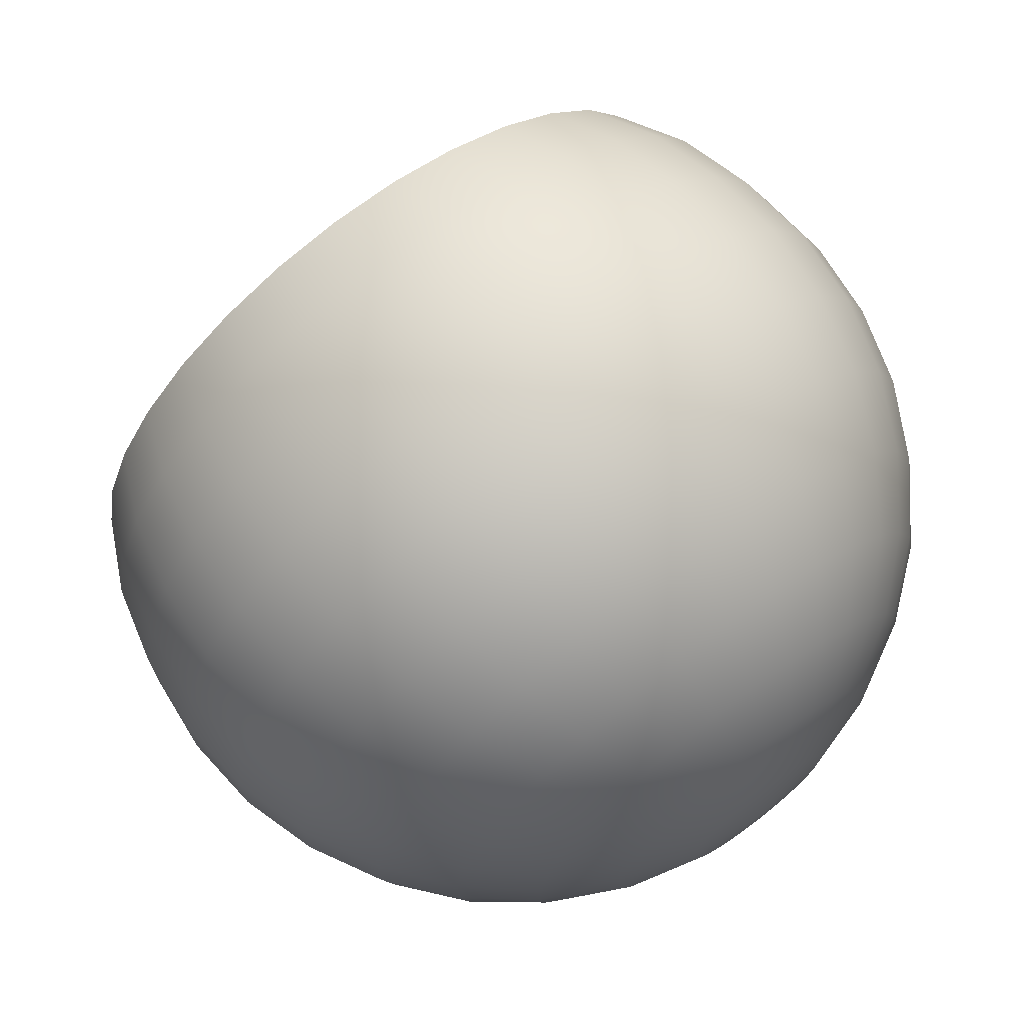
<metadata>
{"format":"obj","ext":"obj","renderer":"f3d","projection":"perspective","resolution":1024,"background":"white","views":[{"elev":-29.5,"azim":-87.0,"up":"+Y"}]}
</metadata>
<code>
o model_46
v -541.4 1112 -427.8
v -538 1112 -429
v -537.9 1113 -428.4
v -534.6 1114 -429.5
v -534.8 1113 -430.6
v -531.8 1116 -430.9
v -532 1114 -432.4
v -529.4 1118 -432.6
v -529.7 1116 -434.6
v -527.6 1120 -434.5
v -528 1118 -436.9
v -526.5 1123 -436.6
v -526.9 1121 -439.2
v -526 1126 -438.8
v -526.4 1124 -441.6
v -526.3 1129 -441
v -526.7 1127 -443.8
v -527.2 1132 -443.1
v -527.7 1129 -445.9
v -528.7 1134 -445
v -529.1 1132 -447.7
v -530.8 1137 -446.7
v -531.2 1135 -449.1
v -531 1138 -444.3
v -528.9 1136 -442.3
v -527.5 1134 -440.2
v -526.5 1131 -438.1
v -526.3 1128 -435.9
v -526.7 1125 -433.9
v -527.8 1122 -432.1
v -529.6 1119 -430.5
v -531.9 1117 -429.3
v -534.7 1115 -428.4
v -537.9 1113 -427.9
v -541.4 1112 -427.8
v -531.8 1140 -441.8
v -541.4 1112 -427.8
v -538.1 1114 -427.3
v -535.1 1116 -427.3
v -535.7 1116 -426.2
v -538.4 1114 -426.8
v -536.6 1117 -425.2
v -538.9 1114 -426.3
v -537.6 1117 -424.4
v -539.4 1114 -425.9
v -538.8 1117 -423.7
v -540 1114 -425.5
v -540.1 1117 -423.3
v -540.7 1115 -425.3
v -541.4 1117 -423
v -541.3 1114 -425.1
v -541.4 1112 -427.8
v -541.4 1112 -427.8
v -541.4 1112 -427.8
v -541.4 1112 -427.8
v -541.4 1112 -427.8
v -541.4 1112 -427.8
v -541.4 1112 -427.8
v -542 1114 -425.1
v -542.8 1117 -422.9
v -541.4 1112 -427.8
v -542.7 1114 -425.2
v -544.1 1117 -423.1
v -545.3 1116 -423.5
v -543.3 1114 -425.4
v -546.4 1116 -424
v -543.9 1114 -425.7
v -547.3 1115 -424.8
v -544.3 1113 -426
v -548 1114 -425.7
v -544.7 1113 -426.5
v -548.4 1113 -426.7
v -544.9 1112 -427
v -548.6 1112 -427.8
v -545 1112 -427.6
v -541.4 1112 -427.8
v -541.4 1112 -427.8
v -541.4 1112 -427.8
v -541.4 1112 -427.8
v -541.4 1112 -427.8
v -541.4 1112 -427.8
v -541.4 1112 -427.8
v -544.9 1111 -428.1
v -548.5 1111 -428.9
v -541.4 1112 -427.8
v -544.7 1111 -428.7
v -548.1 1111 -430
v -547.5 1110 -431
v -544.4 1111 -429.2
v -546.6 1109 -432
v -544 1110 -429.7
v -545.6 1109 -432.8
v -543.5 1110 -430.1
v -544.4 1109 -433.5
v -542.8 1110 -430.5
v -543.1 1109 -434
v -542.2 1110 -430.7
v -541.8 1109 -434.3
v -541.5 1110 -430.9
v -541.4 1112 -427.8
v -541.4 1112 -427.8
v -541.4 1112 -427.8
v -541.4 1112 -427.8
v -541.4 1112 -427.8
v -541.4 1112 -427.8
v -541.4 1112 -427.8
v -540.8 1110 -430.9
v -540.4 1109 -434.3
v -541.4 1112 -427.8
v -540.1 1110 -430.8
v -539.1 1109 -434.1
v -537.9 1110 -433.8
v -539.5 1111 -430.6
v -536.8 1111 -433.2
v -539 1111 -430.3
v -535.9 1111 -432.4
v -538.5 1111 -430
v -535.2 1112 -431.6
v -538.2 1112 -429.5
v -534.8 1113 -430.6
v -538 1112 -429
v -541.4 1112 -427.8
v -541.4 1112 -427.8
v -541.4 1112 -427.8
v -541.4 1112 -427.8
v -541.4 1112 -427.8
v -532 1114 -432.4
v -532.6 1113 -433.9
v -529.7 1116 -434.6
v -533.6 1112 -435.2
v -534.9 1111 -436.3
v -536.5 1110 -437.1
v -538.2 1109 -437.6
v -540.1 1109 -437.9
v -542.1 1108 -437.8
v -544.1 1108 -437.4
v -546 1108 -436.7
v -547.7 1109 -435.7
v -549.2 1109 -434.5
v -550.4 1110 -433.2
v -551.3 1111 -431.6
v -551.9 1112 -430
v -552 1113 -428.4
v -551.8 1114 -426.8
v -551.1 1116 -425.4
v -550.2 1117 -424.1
v -548.9 1118 -423
v -547.3 1119 -422.2
v -545.5 1120 -421.6
v -543.6 1120 -421.4
v -541.6 1121 -421.5
v -539.7 1121 -421.9
v -537.8 1121 -422.6
v -536.1 1120 -423.5
v -534.6 1120 -424.7
v -533.3 1119 -426.1
v -532.5 1118 -427.7
v -530.3 1121 -428.5
v -528.6 1124 -429.7
v -527.6 1127 -431.3
v -527.2 1130 -433.1
v -527.5 1133 -435.2
v -528.4 1136 -437.4
v -529.8 1138 -439.6
v -533.2 1141 -439.5
v -531.3 1140 -437.1
v -535.1 1143 -437.4
v -530 1137 -434.7
v -529.1 1135 -432.4
v -528.8 1132 -430.4
v -529.1 1128 -428.7
v -530 1125 -427.4
v -531.4 1122 -426.5
v -533 1123 -424.8
v -531.8 1126 -425.3
v -531.1 1130 -426.4
v -531 1133 -428
v -531.3 1136 -429.9
v -532.2 1139 -432.3
v -533.4 1141 -434.7
v -537.3 1144 -435.6
v -535.9 1142 -432.7
v -540 1144 -434.1
v -534.8 1140 -430.1
v -534 1137 -427.8
v -533.6 1134 -425.8
v -533.6 1131 -424.4
v -534 1127 -423.5
v -534.9 1124 -423.2
v -537.1 1124 -422
v -536.6 1128 -422.1
v -536.5 1131 -422.8
v -536.7 1135 -424.1
v -537.1 1138 -426
v -537.9 1140 -428.4
v -538.8 1143 -431.1
v -542.9 1144 -433
v -542 1143 -429.9
v -545.9 1144 -432.4
v -541.2 1141 -427.2
v -540.5 1138 -424.8
v -540 1135 -422.9
v -539.6 1132 -421.6
v -539.5 1128 -421
v -539.5 1124 -421.1
v -542 1124 -420.6
v -542.4 1128 -420.4
v -542.9 1131 -421
v -543.4 1135 -422.2
v -544.1 1138 -424.1
v -544.7 1140 -426.5
v -545.3 1143 -429.2
v -548.9 1144 -432.3
v -548.6 1142 -429.1
v -551.8 1143 -432.6
v -548.2 1140 -426.3
v -547.6 1137 -423.9
v -546.9 1134 -422.1
v -546.2 1131 -420.8
v -545.3 1127 -420.3
v -544.5 1124 -420.5
v -546.9 1123 -420.8
v -548.2 1126 -420.7
v -549.4 1130 -421.2
v -550.3 1133 -422.5
v -551 1136 -424.3
v -551.5 1139 -426.8
v -551.8 1141 -429.5
v -554.5 1141 -433.5
v -554.8 1140 -430.4
v -556.9 1140 -434.7
v -554.7 1137 -427.7
v -554.2 1135 -425.3
v -553.4 1132 -423.4
v -552.3 1128 -422.1
v -550.9 1125 -421.5
v -549.2 1122 -421.5
v -551.2 1121 -422.5
v -553.2 1124 -422.7
v -554.9 1127 -423.5
v -556.2 1130 -424.9
v -557.1 1133 -426.8
v -557.4 1136 -429.2
v -557.4 1138 -431.8
v -558.8 1138 -436.4
v -559.6 1136 -433.6
v -560.3 1137 -438.4
v -559.7 1134 -431.1
v -559.4 1131 -428.8
v -558.5 1128 -426.8
v -557.1 1125 -425.3
v -555.1 1122 -424.3
v -552.8 1119 -423.9
v -554 1118 -425.6
v -556.6 1120 -426.3
v -558.7 1123 -427.5
v -560.2 1126 -429.1
v -561.1 1129 -431.1
v -561.4 1132 -433.4
v -561.2 1134 -435.8
v -561.3 1135 -440.6
v -562.2 1132 -438.3
v -561.6 1133 -443
v -562.5 1129 -436
v -562.3 1127 -433.7
v -561.3 1124 -431.7
v -559.7 1121 -429.9
v -557.5 1118 -428.5
v -554.8 1116 -427.4
v -555.1 1115 -429.4
v -557.9 1117 -430.8
v -560.1 1119 -432.5
v -561.7 1122 -434.4
v -562.7 1124 -436.5
v -562.9 1127 -438.7
v -562.7 1130 -440.9
v -561.4 1131 -445.4
v -562.4 1128 -443.6
v -560.6 1129 -447.9
v -562.7 1125 -441.6
v -562.4 1122 -439.5
v -561.5 1119 -437.3
v -559.9 1117 -435.2
v -557.7 1115 -433.2
v -555 1113 -431.5
v -554.3 1112 -433.5
v -556.9 1113 -435.6
v -559 1115 -437.9
v -560.5 1117 -440.1
v -561.5 1120 -442.3
v -561.7 1123 -444.4
v -561.5 1126 -446.3
v -559.2 1128 -450.2
v -560 1125 -448.9
v -557.4 1127 -452.3
v -560.2 1121 -447.1
v -559.8 1118 -445.1
v -558.9 1116 -442.8
v -557.5 1114 -440.4
v -555.5 1112 -437.9
v -553.1 1111 -435.5
v -551.6 1110 -437.2
v -553.7 1111 -440
v -555.5 1112 -442.7
v -556.8 1114 -445.3
v -557.7 1117 -447.6
v -558 1120 -449.6
v -558 1123 -451.2
v -555.1 1126 -454.2
v -555.4 1122 -453.2
v -552.4 1125 -455.6
v -555.4 1119 -451.7
v -554.9 1116 -449.7
v -554.1 1113 -447.4
v -552.9 1111 -444.7
v -551.4 1110 -441.8
v -549.7 1109 -438.8
v -547.5 1108 -440
v -548.9 1109 -443.2
v -550.1 1111 -446.3
v -551.1 1113 -449.1
v -551.8 1115 -451.5
v -552.3 1118 -453.4
v -552.5 1122 -454.8
v -549.6 1125 -456.7
v -549.4 1121 -456
v -546.6 1125 -457.3
v -549 1118 -454.6
v -548.4 1115 -452.7
v -547.8 1113 -450.3
v -546.9 1110 -447.5
v -546 1109 -444.3
v -545.1 1108 -440.9
v -542.6 1108 -441.4
v -543.1 1109 -444.9
v -543.7 1111 -448.1
v -544.3 1113 -451
v -544.9 1115 -453.5
v -545.5 1118 -455.3
v -546.1 1122 -456.7
v -543.6 1126 -457.4
v -542.7 1122 -456.8
v -540.6 1127 -457.1
v -542 1119 -455.5
v -541.3 1116 -453.6
v -540.8 1113 -451.2
v -540.4 1111 -448.3
v -540.1 1110 -445
v -540.1 1109 -441.5
v -537.6 1110 -441.2
v -537.3 1111 -444.7
v -537.2 1112 -447.9
v -537.4 1114 -450.8
v -537.9 1117 -453.2
v -538.6 1120 -455.1
v -539.5 1123 -456.4
v -537.9 1128 -456.2
v -536.6 1125 -455.5
v -535.6 1129 -455
v -535.5 1121 -454.1
v -534.7 1118 -452.2
v -534.3 1116 -449.8
v -534.3 1114 -447
v -534.6 1112 -443.8
v -535.4 1111 -440.5
v -533.4 1112 -439.5
v -532.3 1113 -442.6
v -531.7 1115 -445.6
v -531.5 1117 -448.3
v -531.9 1120 -450.7
v -532.8 1123 -452.6
v -533.9 1126 -454.1
v -533.6 1131 -453.3
v -531.8 1128 -452.3
v -532.1 1133 -451.4
v -530.5 1125 -450.7
v -529.6 1122 -448.8
v -529.3 1119 -446.4
v -529.5 1117 -443.8
v -530.4 1115 -441
v -531.7 1113 -438.1
v -530.5 1115 -436.4
v -528 1118 -436.9
v -528.9 1117 -439.1
v -527.9 1119 -441.7
v -527.5 1122 -444.1
v -527.8 1124 -446.4
v -528.7 1127 -448.4
v -530.1 1130 -450.1
v -531.2 1135 -449.1
v -529.1 1132 -447.7
v -527.7 1129 -445.9
v -526.7 1127 -443.8
v -526.4 1124 -441.6
v -526.9 1121 -439.2
f 1 2 3
f 2 2 3
f 3 2 4
f 2 5 4
f 4 5 6
f 5 7 6
f 6 7 8
f 7 9 8
f 8 9 10
f 9 11 10
f 10 11 12
f 11 13 12
f 12 13 14
f 13 15 14
f 14 15 16
f 15 17 16
f 16 17 18
f 17 19 18
f 18 19 20
f 19 21 20
f 20 21 22
f 21 23 22
f 22 23 23
f 23 22 23
f 23 22 22
f 22 24 22
f 22 24 20
f 24 25 20
f 20 25 18
f 25 26 18
f 18 26 16
f 26 27 16
f 16 27 14
f 27 28 14
f 14 28 12
f 28 29 12
f 12 29 10
f 29 30 10
f 10 30 8
f 30 31 8
f 8 31 6
f 31 32 6
f 6 32 4
f 32 33 4
f 4 33 3
f 33 34 3
f 3 34 35
f 34 35 35
f 35 35 25
f 35 25 25
f 25 25 36
f 25 24 36
f 36 24 24
f 24 37 24
f 24 37 37
f 37 34 37
f 37 34 38
f 34 39 38
f 38 39 38
f 39 40 38
f 38 40 41
f 40 42 41
f 41 42 43
f 42 44 43
f 43 44 45
f 44 46 45
f 45 46 47
f 46 48 47
f 47 48 49
f 48 50 49
f 49 50 49
f 50 51 49
f 49 51 52
f 51 52 52
f 52 52 34
f 52 34 34
f 34 34 39
f 34 33 39
f 39 33 33
f 33 53 33
f 33 53 53
f 53 38 53
f 53 38 41
f 38 41 41
f 41 41 54
f 41 54 54
f 54 54 43
f 54 41 43
f 43 41 41
f 41 55 41
f 41 55 55
f 55 43 55
f 55 43 45
f 43 45 45
f 45 45 56
f 45 56 56
f 56 56 47
f 56 45 47
f 47 45 45
f 45 57 45
f 45 57 57
f 57 47 57
f 57 47 49
f 47 49 49
f 49 49 58
f 49 58 58
f 58 58 59
f 58 51 59
f 59 51 60
f 51 50 60
f 60 50 50
f 50 61 50
f 50 61 61
f 61 59 61
f 61 59 62
f 59 63 62
f 62 63 62
f 63 64 62
f 62 64 65
f 64 66 65
f 65 66 67
f 66 68 67
f 67 68 69
f 68 70 69
f 69 70 71
f 70 72 71
f 71 72 73
f 72 74 73
f 73 74 73
f 74 75 73
f 73 75 76
f 75 76 76
f 76 76 59
f 76 59 59
f 59 59 63
f 59 60 63
f 63 60 60
f 60 77 60
f 60 77 77
f 77 62 77
f 77 62 65
f 62 65 65
f 65 65 78
f 65 78 78
f 78 78 67
f 78 65 67
f 67 65 65
f 65 79 65
f 65 79 79
f 79 67 79
f 79 67 69
f 67 69 69
f 69 69 80
f 69 80 80
f 80 80 71
f 80 69 71
f 71 69 69
f 69 81 69
f 69 81 81
f 81 71 81
f 81 71 73
f 71 73 73
f 73 73 82
f 73 82 82
f 82 82 83
f 82 75 83
f 83 75 84
f 75 74 84
f 84 74 74
f 74 85 74
f 74 85 85
f 85 83 85
f 85 83 86
f 83 87 86
f 86 87 86
f 87 88 86
f 86 88 89
f 88 90 89
f 89 90 91
f 90 92 91
f 91 92 93
f 92 94 93
f 93 94 95
f 94 96 95
f 95 96 97
f 96 98 97
f 97 98 97
f 98 99 97
f 97 99 100
f 99 100 100
f 100 100 83
f 100 83 83
f 83 83 87
f 83 84 87
f 87 84 84
f 84 101 84
f 84 101 101
f 101 86 101
f 101 86 89
f 86 89 89
f 89 89 102
f 89 102 102
f 102 102 91
f 102 89 91
f 91 89 89
f 89 103 89
f 89 103 103
f 103 91 103
f 103 91 93
f 91 93 93
f 93 93 104
f 93 104 104
f 104 104 95
f 104 93 95
f 95 93 93
f 93 105 93
f 93 105 105
f 105 95 105
f 105 95 97
f 95 97 97
f 97 97 106
f 97 106 106
f 106 106 107
f 106 99 107
f 107 99 108
f 99 98 108
f 108 98 98
f 98 109 98
f 98 109 109
f 109 107 109
f 109 107 110
f 107 111 110
f 110 111 110
f 111 112 110
f 110 112 113
f 112 114 113
f 113 114 115
f 114 116 115
f 115 116 117
f 116 118 117
f 117 118 119
f 118 120 119
f 119 120 119
f 120 121 119
f 119 121 122
f 121 122 122
f 122 122 107
f 122 107 107
f 107 107 111
f 107 108 111
f 111 108 108
f 108 123 108
f 108 123 123
f 123 110 123
f 123 110 113
f 110 113 113
f 113 113 124
f 113 124 124
f 124 124 115
f 124 113 115
f 115 113 113
f 113 125 113
f 113 125 125
f 125 115 125
f 125 115 117
f 115 117 117
f 117 117 126
f 117 126 126
f 126 126 119
f 126 117 119
f 119 117 117
f 117 120 117
f 117 120 120
f 120 118 120
f 120 118 127
f 118 128 127
f 127 128 129
f 128 129 129
f 129 129 118
f 129 118 118
f 118 118 128
f 118 116 128
f 128 116 130
f 116 114 130
f 130 114 131
f 114 112 131
f 131 112 132
f 112 111 132
f 132 111 133
f 111 108 133
f 133 108 134
f 108 98 134
f 134 98 135
f 98 96 135
f 135 96 136
f 96 94 136
f 136 94 137
f 94 92 137
f 137 92 138
f 92 90 138
f 138 90 139
f 90 88 139
f 139 88 140
f 88 87 140
f 140 87 141
f 87 84 141
f 141 84 142
f 84 74 142
f 142 74 143
f 74 72 143
f 143 72 144
f 72 70 144
f 144 70 145
f 70 68 145
f 145 68 146
f 68 66 146
f 146 66 147
f 66 64 147
f 147 64 148
f 64 63 148
f 148 63 149
f 63 60 149
f 149 60 150
f 60 50 150
f 150 50 151
f 50 48 151
f 151 48 152
f 48 46 152
f 152 46 153
f 46 44 153
f 153 44 154
f 44 42 154
f 154 42 155
f 42 40 155
f 155 40 156
f 40 39 156
f 156 39 157
f 39 33 157
f 157 33 157
f 33 32 157
f 157 32 158
f 32 31 158
f 158 31 159
f 31 30 159
f 159 30 160
f 30 29 160
f 160 29 161
f 29 28 161
f 161 28 162
f 28 27 162
f 162 27 163
f 27 26 163
f 163 26 164
f 26 25 164
f 164 25 164
f 25 36 164
f 164 36 164
f 36 165 164
f 164 165 166
f 165 167 166
f 166 167 167
f 167 164 167
f 167 164 164
f 164 166 164
f 164 166 163
f 166 168 163
f 163 168 162
f 168 169 162
f 162 169 161
f 169 170 161
f 161 170 160
f 170 171 160
f 160 171 159
f 171 172 159
f 159 172 158
f 172 173 158
f 158 173 157
f 173 173 157
f 157 173 156
f 173 174 156
f 156 174 155
f 174 155 155
f 155 155 174
f 155 174 174
f 174 174 175
f 174 173 175
f 175 173 175
f 173 172 175
f 175 172 176
f 172 171 176
f 176 171 177
f 171 170 177
f 177 170 178
f 170 169 178
f 178 169 179
f 169 168 179
f 179 168 180
f 168 166 180
f 180 166 180
f 166 167 180
f 180 167 180
f 167 181 180
f 180 181 182
f 181 183 182
f 182 183 183
f 183 180 183
f 183 180 180
f 180 182 180
f 180 182 179
f 182 184 179
f 179 184 178
f 184 185 178
f 178 185 177
f 185 186 177
f 177 186 176
f 186 187 176
f 176 187 175
f 187 188 175
f 175 188 174
f 188 189 174
f 174 189 155
f 189 189 155
f 155 189 154
f 189 190 154
f 154 190 153
f 190 153 153
f 153 153 190
f 153 190 190
f 190 190 191
f 190 189 191
f 191 189 191
f 189 188 191
f 191 188 192
f 188 187 192
f 192 187 193
f 187 186 193
f 193 186 194
f 186 185 194
f 194 185 195
f 185 184 195
f 195 184 196
f 184 182 196
f 196 182 196
f 182 183 196
f 196 183 196
f 183 197 196
f 196 197 198
f 197 199 198
f 198 199 199
f 199 196 199
f 199 196 196
f 196 198 196
f 196 198 195
f 198 200 195
f 195 200 194
f 200 201 194
f 194 201 193
f 201 202 193
f 193 202 192
f 202 203 192
f 192 203 191
f 203 204 191
f 191 204 190
f 204 205 190
f 190 205 153
f 205 205 153
f 153 205 152
f 205 206 152
f 152 206 151
f 206 151 151
f 151 151 206
f 151 206 206
f 206 206 207
f 206 205 207
f 207 205 207
f 205 204 207
f 207 204 208
f 204 203 208
f 208 203 209
f 203 202 209
f 209 202 210
f 202 201 210
f 210 201 211
f 201 200 211
f 211 200 212
f 200 198 212
f 212 198 212
f 198 199 212
f 212 199 212
f 199 213 212
f 212 213 214
f 213 215 214
f 214 215 215
f 215 212 215
f 215 212 212
f 212 214 212
f 212 214 211
f 214 216 211
f 211 216 210
f 216 217 210
f 210 217 209
f 217 218 209
f 209 218 208
f 218 219 208
f 208 219 207
f 219 220 207
f 207 220 206
f 220 221 206
f 206 221 151
f 221 221 151
f 151 221 150
f 221 222 150
f 150 222 149
f 222 149 149
f 149 149 222
f 149 222 222
f 222 222 223
f 222 221 223
f 223 221 223
f 221 220 223
f 223 220 224
f 220 219 224
f 224 219 225
f 219 218 225
f 225 218 226
f 218 217 226
f 226 217 227
f 217 216 227
f 227 216 228
f 216 214 228
f 228 214 228
f 214 215 228
f 228 215 228
f 215 229 228
f 228 229 230
f 229 231 230
f 230 231 231
f 231 228 231
f 231 228 228
f 228 230 228
f 228 230 227
f 230 232 227
f 227 232 226
f 232 233 226
f 226 233 225
f 233 234 225
f 225 234 224
f 234 235 224
f 224 235 223
f 235 236 223
f 223 236 222
f 236 237 222
f 222 237 149
f 237 237 149
f 149 237 148
f 237 238 148
f 148 238 147
f 238 147 147
f 147 147 238
f 147 238 238
f 238 238 239
f 238 237 239
f 239 237 239
f 237 236 239
f 239 236 240
f 236 235 240
f 240 235 241
f 235 234 241
f 241 234 242
f 234 233 242
f 242 233 243
f 233 232 243
f 243 232 244
f 232 230 244
f 244 230 244
f 230 231 244
f 244 231 244
f 231 245 244
f 244 245 246
f 245 247 246
f 246 247 247
f 247 244 247
f 247 244 244
f 244 246 244
f 244 246 243
f 246 248 243
f 243 248 242
f 248 249 242
f 242 249 241
f 249 250 241
f 241 250 240
f 250 251 240
f 240 251 239
f 251 252 239
f 239 252 238
f 252 253 238
f 238 253 147
f 253 253 147
f 147 253 146
f 253 254 146
f 146 254 145
f 254 145 145
f 145 145 254
f 145 254 254
f 254 254 255
f 254 253 255
f 255 253 255
f 253 252 255
f 255 252 256
f 252 251 256
f 256 251 257
f 251 250 257
f 257 250 258
f 250 249 258
f 258 249 259
f 249 248 259
f 259 248 260
f 248 246 260
f 260 246 260
f 246 247 260
f 260 247 260
f 247 261 260
f 260 261 262
f 261 263 262
f 262 263 263
f 263 260 263
f 263 260 260
f 260 262 260
f 260 262 259
f 262 264 259
f 259 264 258
f 264 265 258
f 258 265 257
f 265 266 257
f 257 266 256
f 266 267 256
f 256 267 255
f 267 268 255
f 255 268 254
f 268 269 254
f 254 269 145
f 269 269 145
f 145 269 144
f 269 270 144
f 144 270 143
f 270 143 143
f 143 143 270
f 143 270 270
f 270 270 271
f 270 269 271
f 271 269 271
f 269 268 271
f 271 268 272
f 268 267 272
f 272 267 273
f 267 266 273
f 273 266 274
f 266 265 274
f 274 265 275
f 265 264 275
f 275 264 276
f 264 262 276
f 276 262 276
f 262 263 276
f 276 263 276
f 263 277 276
f 276 277 278
f 277 279 278
f 278 279 279
f 279 276 279
f 279 276 276
f 276 278 276
f 276 278 275
f 278 280 275
f 275 280 274
f 280 281 274
f 274 281 273
f 281 282 273
f 273 282 272
f 282 283 272
f 272 283 271
f 283 284 271
f 271 284 270
f 284 285 270
f 270 285 143
f 285 285 143
f 143 285 142
f 285 286 142
f 142 286 141
f 286 141 141
f 141 141 286
f 141 286 286
f 286 286 287
f 286 285 287
f 287 285 287
f 285 284 287
f 287 284 288
f 284 283 288
f 288 283 289
f 283 282 289
f 289 282 290
f 282 281 290
f 290 281 291
f 281 280 291
f 291 280 292
f 280 278 292
f 292 278 292
f 278 279 292
f 292 279 292
f 279 293 292
f 292 293 294
f 293 295 294
f 294 295 295
f 295 292 295
f 295 292 292
f 292 294 292
f 292 294 291
f 294 296 291
f 291 296 290
f 296 297 290
f 290 297 289
f 297 298 289
f 289 298 288
f 298 299 288
f 288 299 287
f 299 300 287
f 287 300 286
f 300 301 286
f 286 301 141
f 301 301 141
f 141 301 140
f 301 302 140
f 140 302 139
f 302 139 139
f 139 139 302
f 139 302 302
f 302 302 303
f 302 301 303
f 303 301 303
f 301 300 303
f 303 300 304
f 300 299 304
f 304 299 305
f 299 298 305
f 305 298 306
f 298 297 306
f 306 297 307
f 297 296 307
f 307 296 308
f 296 294 308
f 308 294 308
f 294 295 308
f 308 295 308
f 295 309 308
f 308 309 310
f 309 311 310
f 310 311 311
f 311 308 311
f 311 308 308
f 308 310 308
f 308 310 307
f 310 312 307
f 307 312 306
f 312 313 306
f 306 313 305
f 313 314 305
f 305 314 304
f 314 315 304
f 304 315 303
f 315 316 303
f 303 316 302
f 316 317 302
f 302 317 139
f 317 317 139
f 139 317 138
f 317 318 138
f 138 318 137
f 318 137 137
f 137 137 318
f 137 318 318
f 318 318 319
f 318 317 319
f 319 317 319
f 317 316 319
f 319 316 320
f 316 315 320
f 320 315 321
f 315 314 321
f 321 314 322
f 314 313 322
f 322 313 323
f 313 312 323
f 323 312 324
f 312 310 324
f 324 310 324
f 310 311 324
f 324 311 324
f 311 325 324
f 324 325 326
f 325 327 326
f 326 327 327
f 327 324 327
f 327 324 324
f 324 326 324
f 324 326 323
f 326 328 323
f 323 328 322
f 328 329 322
f 322 329 321
f 329 330 321
f 321 330 320
f 330 331 320
f 320 331 319
f 331 332 319
f 319 332 318
f 332 333 318
f 318 333 137
f 333 333 137
f 137 333 136
f 333 334 136
f 136 334 135
f 334 135 135
f 135 135 334
f 135 334 334
f 334 334 335
f 334 333 335
f 335 333 335
f 333 332 335
f 335 332 336
f 332 331 336
f 336 331 337
f 331 330 337
f 337 330 338
f 330 329 338
f 338 329 339
f 329 328 339
f 339 328 340
f 328 326 340
f 340 326 340
f 326 327 340
f 340 327 340
f 327 341 340
f 340 341 342
f 341 343 342
f 342 343 343
f 343 340 343
f 343 340 340
f 340 342 340
f 340 342 339
f 342 344 339
f 339 344 338
f 344 345 338
f 338 345 337
f 345 346 337
f 337 346 336
f 346 347 336
f 336 347 335
f 347 348 335
f 335 348 334
f 348 349 334
f 334 349 135
f 349 349 135
f 135 349 134
f 349 350 134
f 134 350 133
f 350 133 133
f 133 133 350
f 133 350 350
f 350 350 351
f 350 349 351
f 351 349 351
f 349 348 351
f 351 348 352
f 348 347 352
f 352 347 353
f 347 346 353
f 353 346 354
f 346 345 354
f 354 345 355
f 345 344 355
f 355 344 356
f 344 342 356
f 356 342 356
f 342 343 356
f 356 343 356
f 343 357 356
f 356 357 358
f 357 359 358
f 358 359 359
f 359 356 359
f 359 356 356
f 356 358 356
f 356 358 355
f 358 360 355
f 355 360 354
f 360 361 354
f 354 361 353
f 361 362 353
f 353 362 352
f 362 363 352
f 352 363 351
f 363 364 351
f 351 364 350
f 364 365 350
f 350 365 133
f 365 365 133
f 133 365 132
f 365 366 132
f 132 366 131
f 366 131 131
f 131 131 366
f 131 366 366
f 366 366 367
f 366 365 367
f 367 365 367
f 365 364 367
f 367 364 368
f 364 363 368
f 368 363 369
f 363 362 369
f 369 362 370
f 362 361 370
f 370 361 371
f 361 360 371
f 371 360 372
f 360 358 372
f 372 358 372
f 358 359 372
f 372 359 372
f 359 373 372
f 372 373 374
f 373 375 374
f 374 375 375
f 375 372 375
f 375 372 372
f 372 374 372
f 372 374 371
f 374 376 371
f 371 376 370
f 376 377 370
f 370 377 369
f 377 378 369
f 369 378 368
f 378 379 368
f 368 379 367
f 379 380 367
f 367 380 366
f 380 381 366
f 366 381 131
f 381 381 131
f 131 381 130
f 381 382 130
f 130 382 128
f 382 382 128
f 128 382 129
f 382 382 129
f 129 382 383
f 382 382 383
f 383 382 384
f 382 381 384
f 384 381 384
f 381 380 384
f 384 380 385
f 380 379 385
f 385 379 386
f 379 378 386
f 386 378 387
f 378 377 387
f 387 377 388
f 377 376 388
f 388 376 389
f 376 374 389
f 389 374 389
f 374 375 389
f 389 375 389
f 375 390 389
f 389 390 389
f 390 391 389
f 389 391 388
f 391 392 388
f 388 392 387
f 392 393 387
f 387 393 386
f 393 394 386
f 386 394 385
f 394 395 385
f 385 395 384
f 395 383 384

</code>
